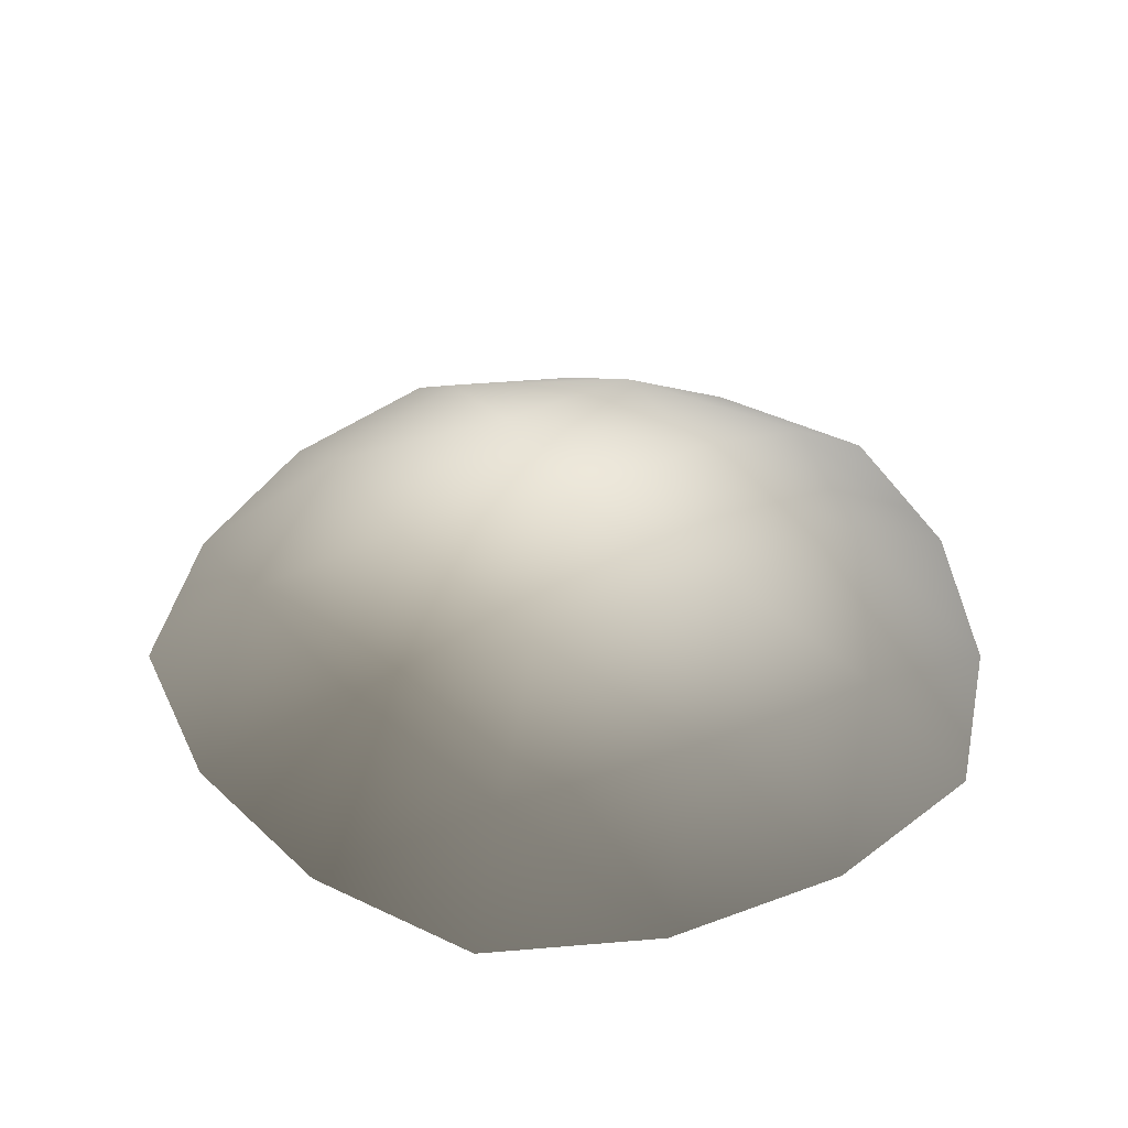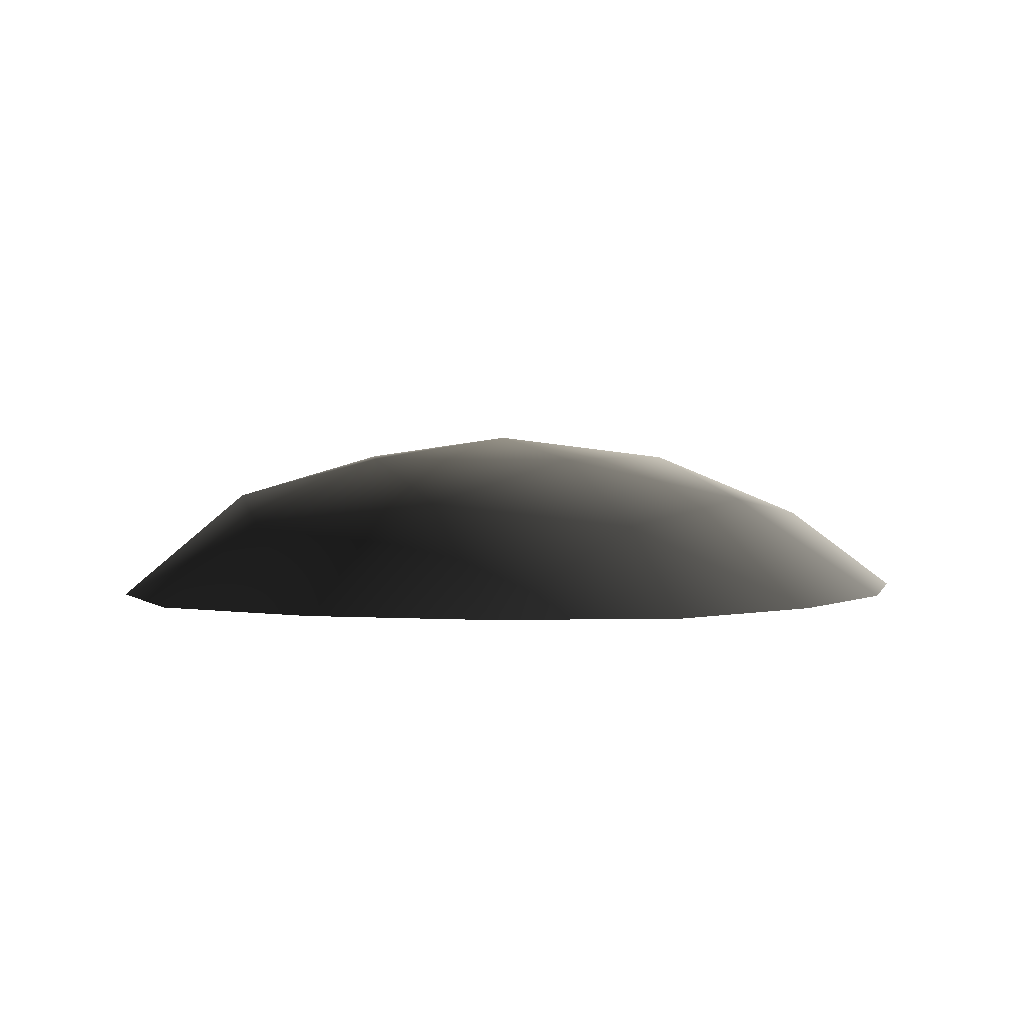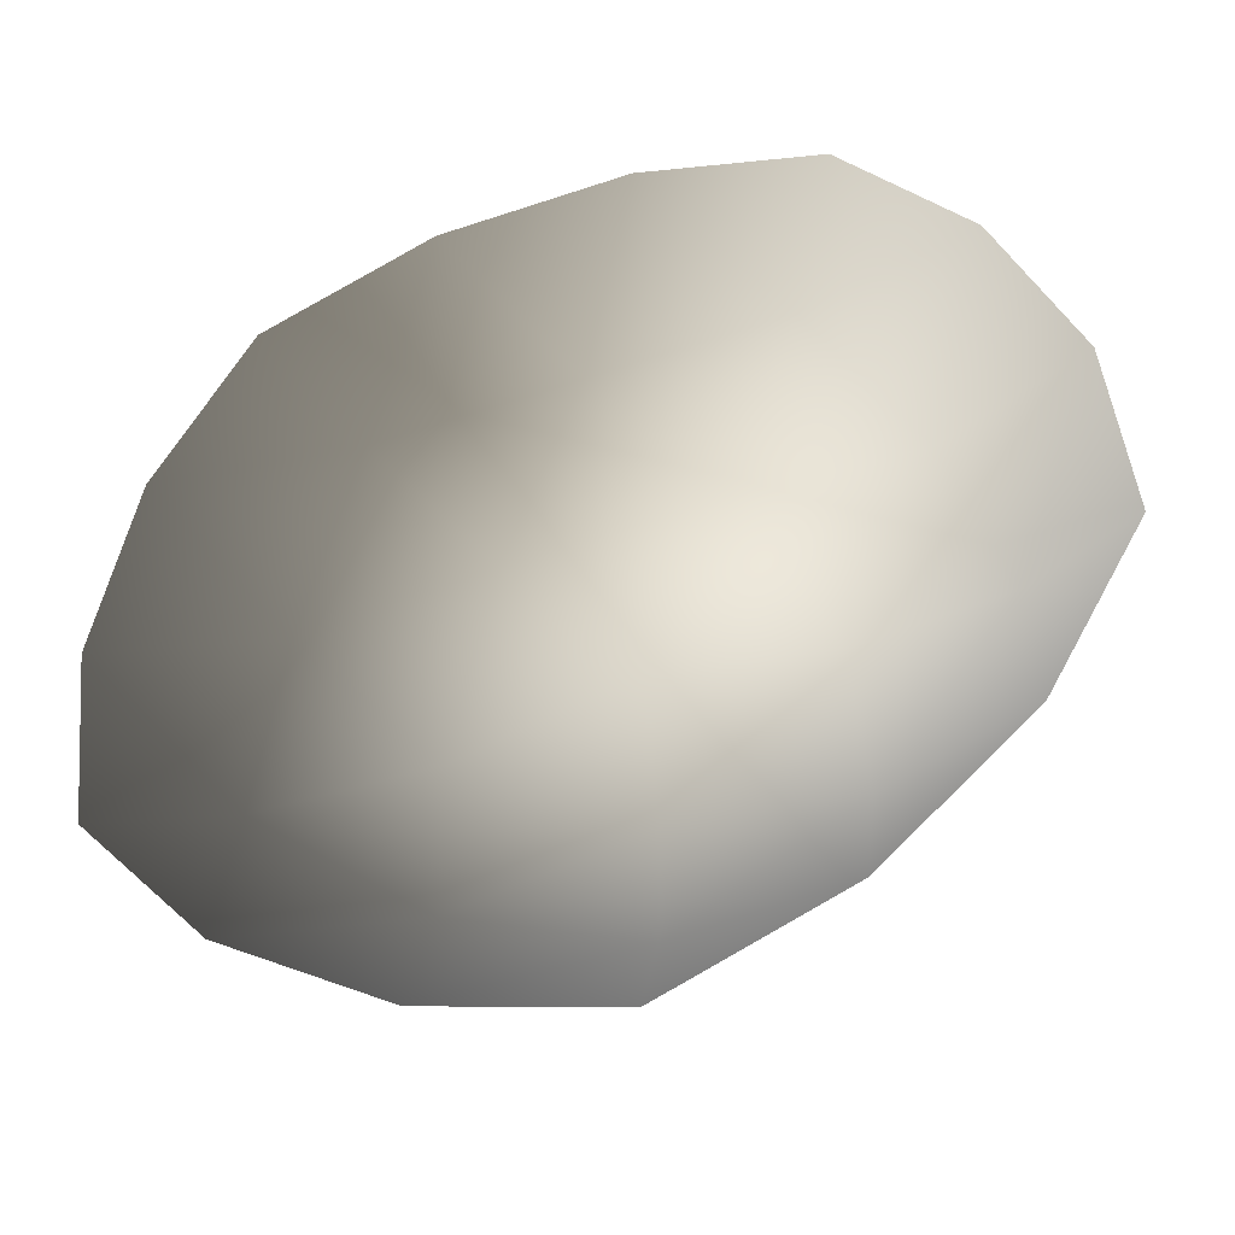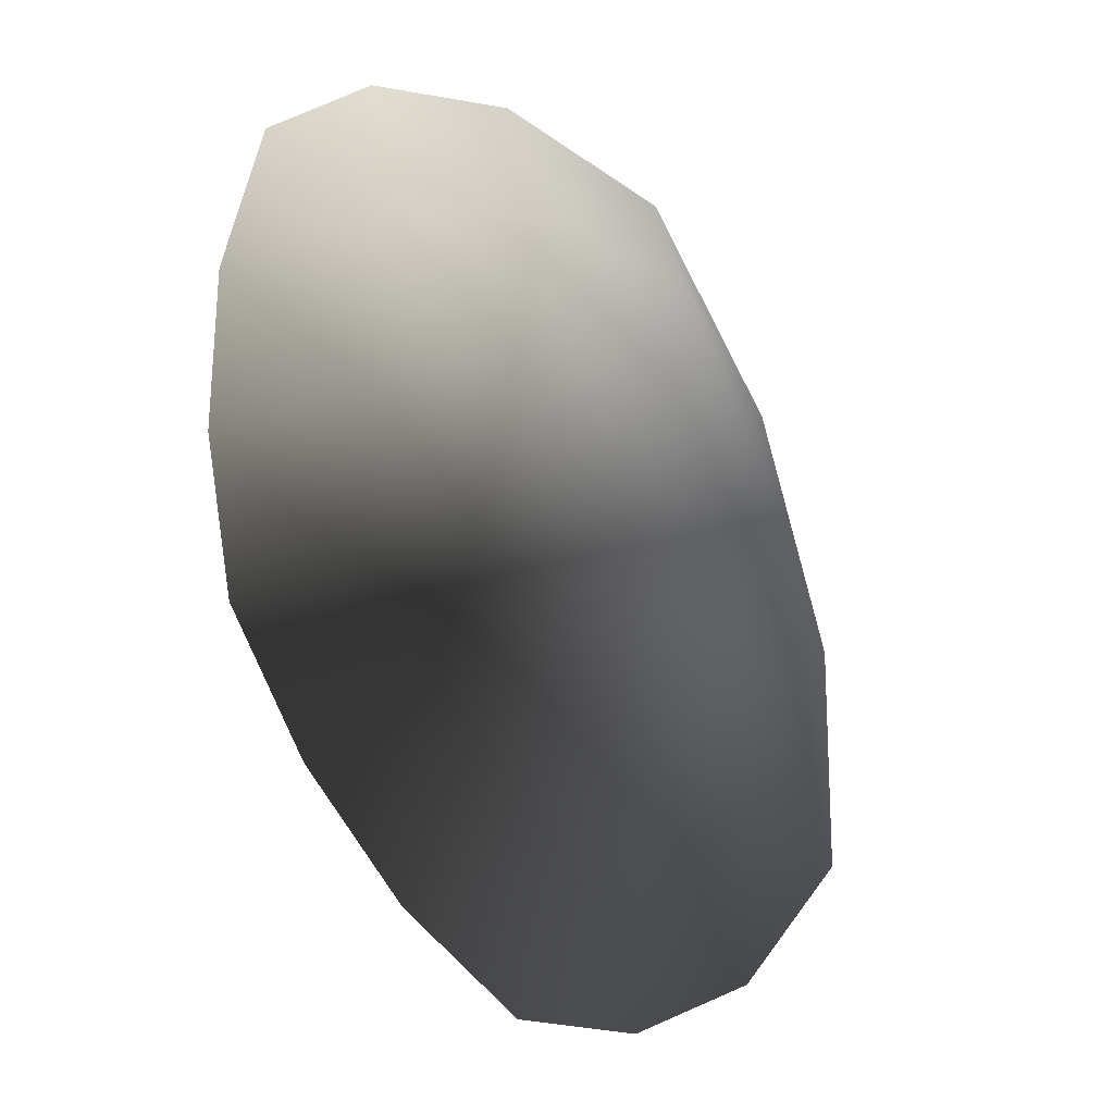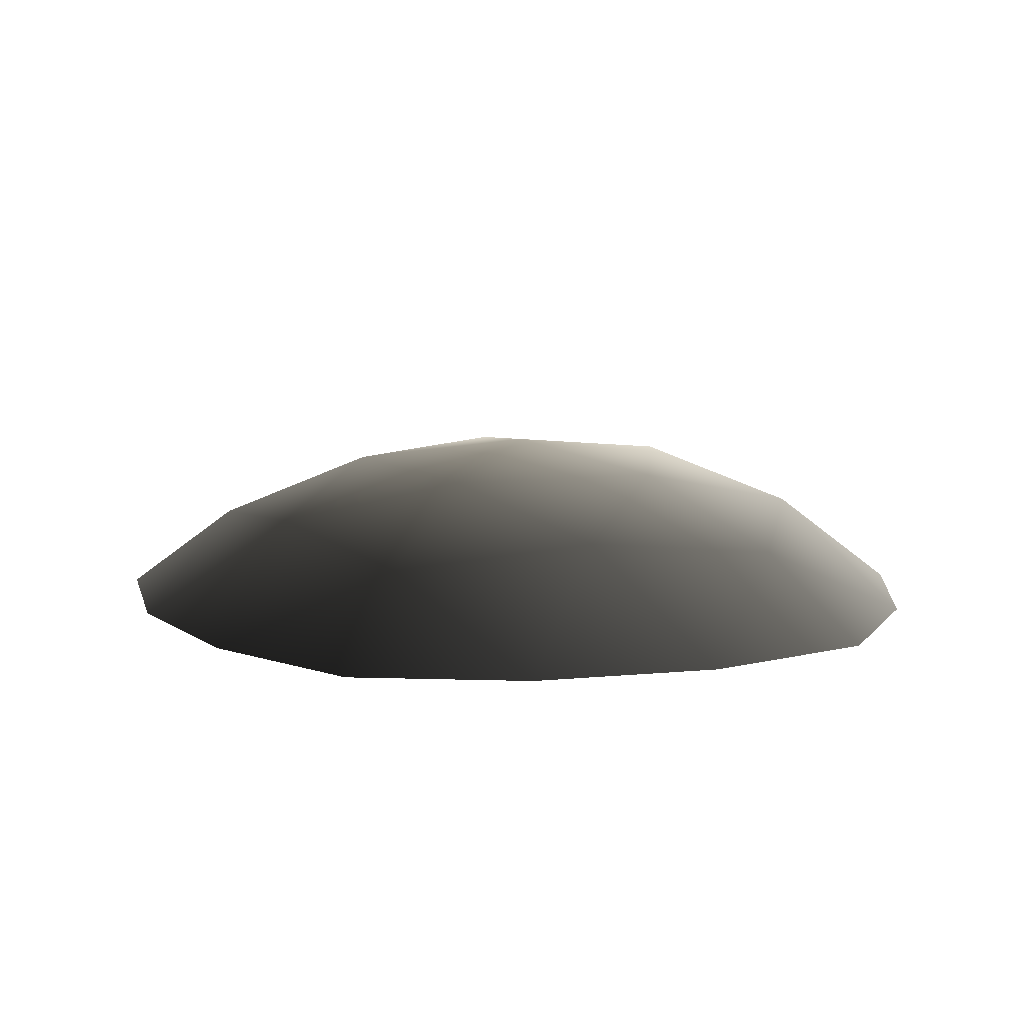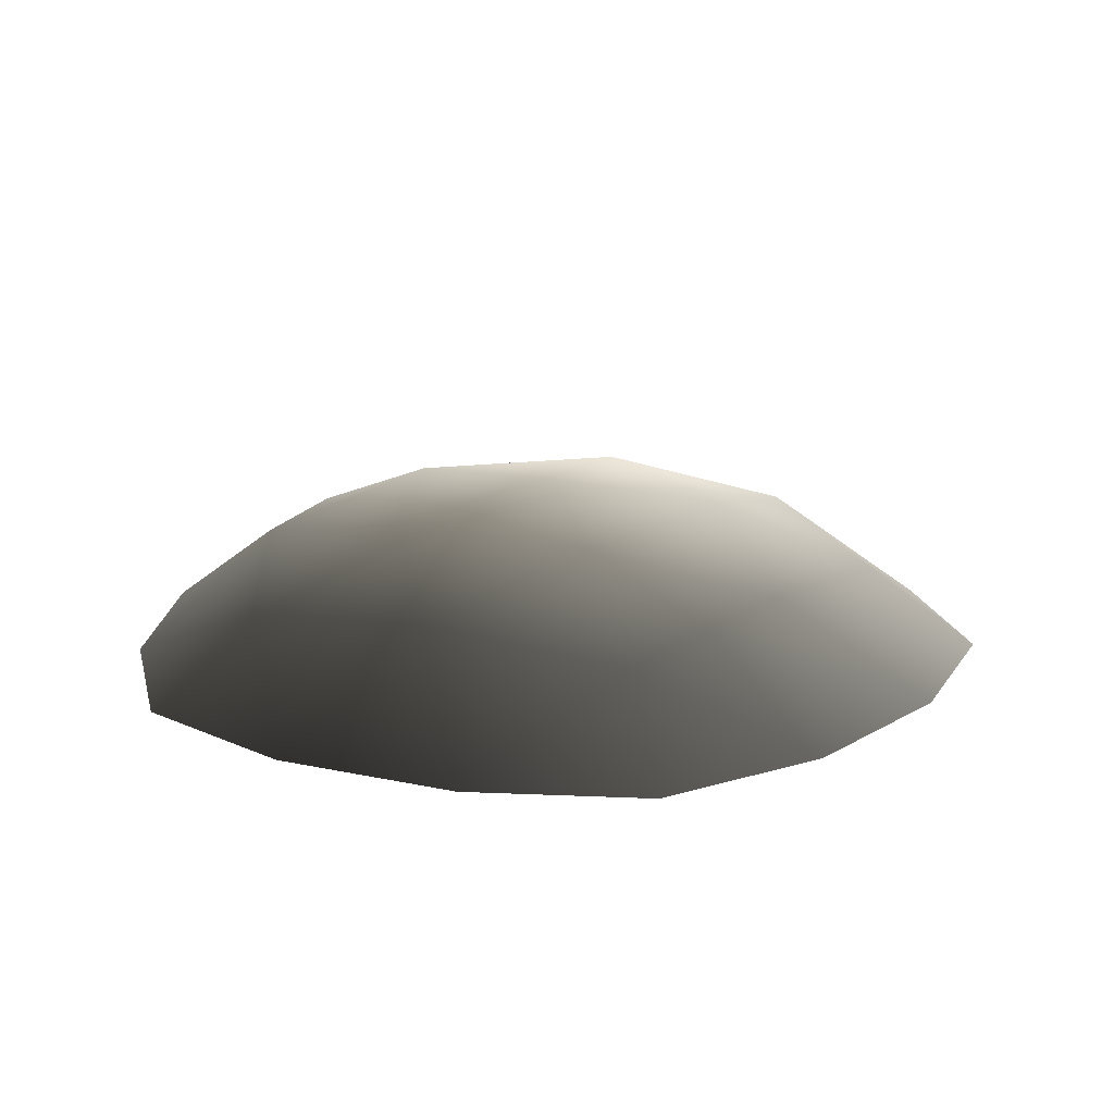
<metadata>
{"format":"obj","ext":"obj","renderer":"f3d","projection":"perspective","resolution":1024,"background":"white","views":[{"elev":42.3,"azim":-102.3,"up":"+Y"},{"elev":2.3,"azim":79.4,"up":"+Y"},{"elev":-41.0,"azim":17.6,"up":"+Z"},{"elev":25.5,"azim":50.0,"up":"+Z"},{"elev":10.2,"azim":-92.1,"up":"+Y"},{"elev":17.9,"azim":88.8,"up":"+Y"}]}
</metadata>
<code>
o environments_stars_skywallraidskybox.m2_Geoset_000
v 8.345 98.87 -75.83
v -28.94 80.17 -92.65
v 11.09 80.17 -100.8
v -69.54 98.87 -31.37
v -92.44 80.17 -41.7
v -65.07 80.17 -72.02
v -69.54 98.87 -31.37
v -97.06 80.17 -1.11
v -92.44 80.17 -41.7
v -69.54 98.87 -31.37
v -65.8 103.9 13.65
v -97.06 80.17 -1.11
v -65.8 103.9 13.65
v -88.61 80.17 39.63
v -97.06 80.17 -1.11
v -65.8 103.9 13.65
v -51.32 98.87 56.45
v -88.61 80.17 39.63
v -51.32 98.87 56.45
v -68.22 80.17 75.03
v -88.61 80.17 39.63
v -51.32 98.87 56.45
v -31.05 80.17 91.96
v -68.22 80.17 75.03
v -33.32 103.9 -58.36
v -65.07 80.17 -72.02
v -28.94 80.17 -92.65
v -33.32 103.9 -58.36
v -69.54 98.87 -31.37
v -65.07 80.17 -72.02
v -37.28 113.5 -16.82
v -69.54 98.87 -31.37
v -33.32 103.9 -58.36
v -37.28 113.5 -16.82
v -65.8 103.9 13.65
v -69.54 98.87 -31.37
v -37.28 113.5 -16.82
v -27.51 113.5 30.26
v -65.8 103.9 13.65
v -27.51 113.5 30.26
v -51.32 98.87 56.45
v -65.8 103.9 13.65
v -27.51 113.5 30.26
v -7.35 103.9 66.8
v -51.32 98.87 56.45
v -51.32 98.87 56.45
v -7.35 103.9 66.8
v -31.05 80.17 91.96
v -7.35 103.9 66.8
v 10.31 80.17 96.52
v -31.05 80.17 91.96
v 8.345 98.87 -75.83
v -33.32 103.9 -58.36
v -28.94 80.17 -92.65
v 4.473 113.5 -40.65
v -33.32 103.9 -58.36
v 8.345 98.87 -75.83
v 4.473 113.5 -40.65
v -37.28 113.5 -16.82
v -33.32 103.9 -58.36
v 3e-06 118.6 2.1e-05
v -37.28 113.5 -16.82
v 4.473 113.5 -40.65
v 3e-06 118.6 2.1e-05
v -27.51 113.5 30.26
v -37.28 113.5 -16.82
v 3e-06 118.6 2.1e-05
v 20.28 113.5 35.52
v -27.51 113.5 30.26
v -27.51 113.5 30.26
v 20.28 113.5 35.52
v -7.35 103.9 66.8
v 20.28 113.5 35.52
v 37.82 98.87 66.25
v -7.35 103.9 66.8
v -7.35 103.9 66.8
v 37.82 98.87 66.25
v 10.31 80.17 96.52
v 37.82 98.87 66.25
v 50.28 80.17 88.07
v 10.31 80.17 96.52
v 74.7 98.87 -15.5
v 79.17 80.17 -56.15
v 99.29 80.17 -20.6
v 74.7 98.87 -15.5
v 99.29 80.17 -20.6
v 94.98 80.17 20.02
v 61.26 103.9 27.63
v 74.7 98.87 -15.5
v 94.98 80.17 20.02
v 61.26 103.9 27.63
v 94.98 80.17 20.02
v 77.87 80.17 57.95
v 37.82 98.87 66.25
v 61.26 103.9 27.63
v 77.87 80.17 57.95
v 37.82 98.87 66.25
v 77.87 80.17 57.95
v 50.28 80.17 88.07
v 45.21 103.9 -49.72
v 48.39 80.17 -84.14
v 79.17 80.17 -56.15
v 74.7 98.87 -15.5
v 45.21 103.9 -49.72
v 79.17 80.17 -56.15
v 40.05 113.5 -8.308
v 45.21 103.9 -49.72
v 74.7 98.87 -15.5
v 40.05 113.5 -8.308
v 74.7 98.87 -15.5
v 61.26 103.9 27.63
v 20.28 113.5 35.52
v 40.05 113.5 -8.308
v 61.26 103.9 27.63
v 20.28 113.5 35.52
v 61.26 103.9 27.63
v 37.82 98.87 66.25
v 8.345 98.87 -75.83
v 11.09 80.17 -100.8
v 48.39 80.17 -84.14
v 45.21 103.9 -49.72
v 8.345 98.87 -75.83
v 48.39 80.17 -84.14
v 4.473 113.5 -40.65
v 8.345 98.87 -75.83
v 45.21 103.9 -49.72
v 40.05 113.5 -8.308
v 4.473 113.5 -40.65
v 45.21 103.9 -49.72
v 3e-06 118.6 2.1e-05
v 4.473 113.5 -40.65
v 40.05 113.5 -8.308
v 3e-06 118.6 2.1e-05
v 40.05 113.5 -8.308
v 20.28 113.5 35.52
f 1 2 3
f 4 5 6
f 7 8 9
f 10 11 12
f 13 14 15
f 16 17 18
f 19 20 21
f 22 23 24
f 25 26 27
f 28 29 30
f 31 32 33
f 34 35 36
f 37 38 39
f 40 41 42
f 43 44 45
f 46 47 48
f 49 50 51
f 52 53 54
f 55 56 57
f 58 59 60
f 61 62 63
f 64 65 66
f 67 68 69
f 70 71 72
f 73 74 75
f 76 77 78
f 79 80 81
f 82 83 84
f 85 86 87
f 88 89 90
f 91 92 93
f 94 95 96
f 97 98 99
f 100 101 102
f 103 104 105
f 106 107 108
f 109 110 111
f 112 113 114
f 115 116 117
f 118 119 120
f 121 122 123
f 124 125 126
f 127 128 129
f 130 131 132
f 133 134 135

</code>
